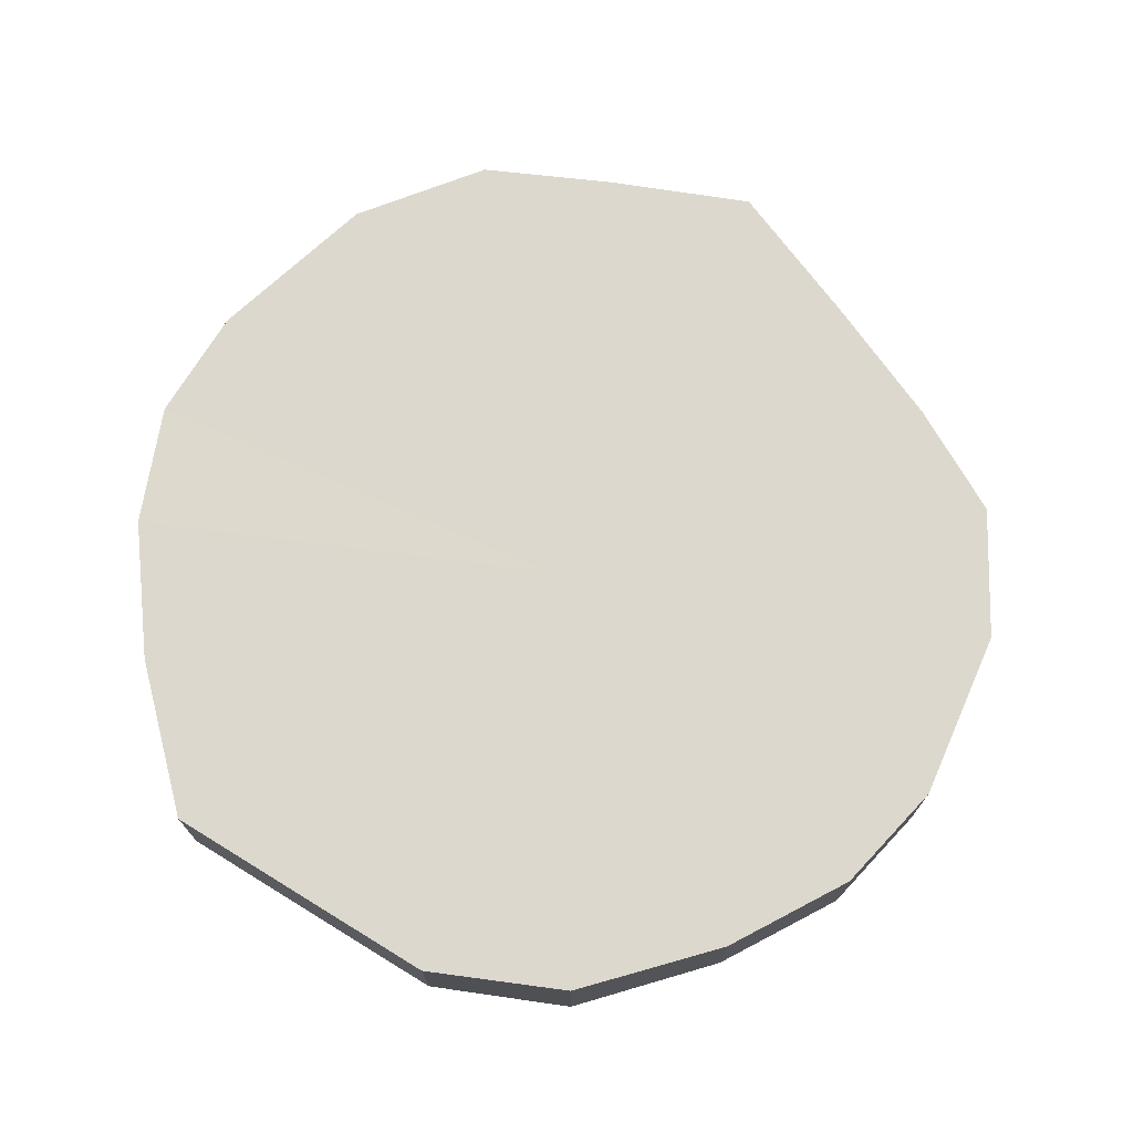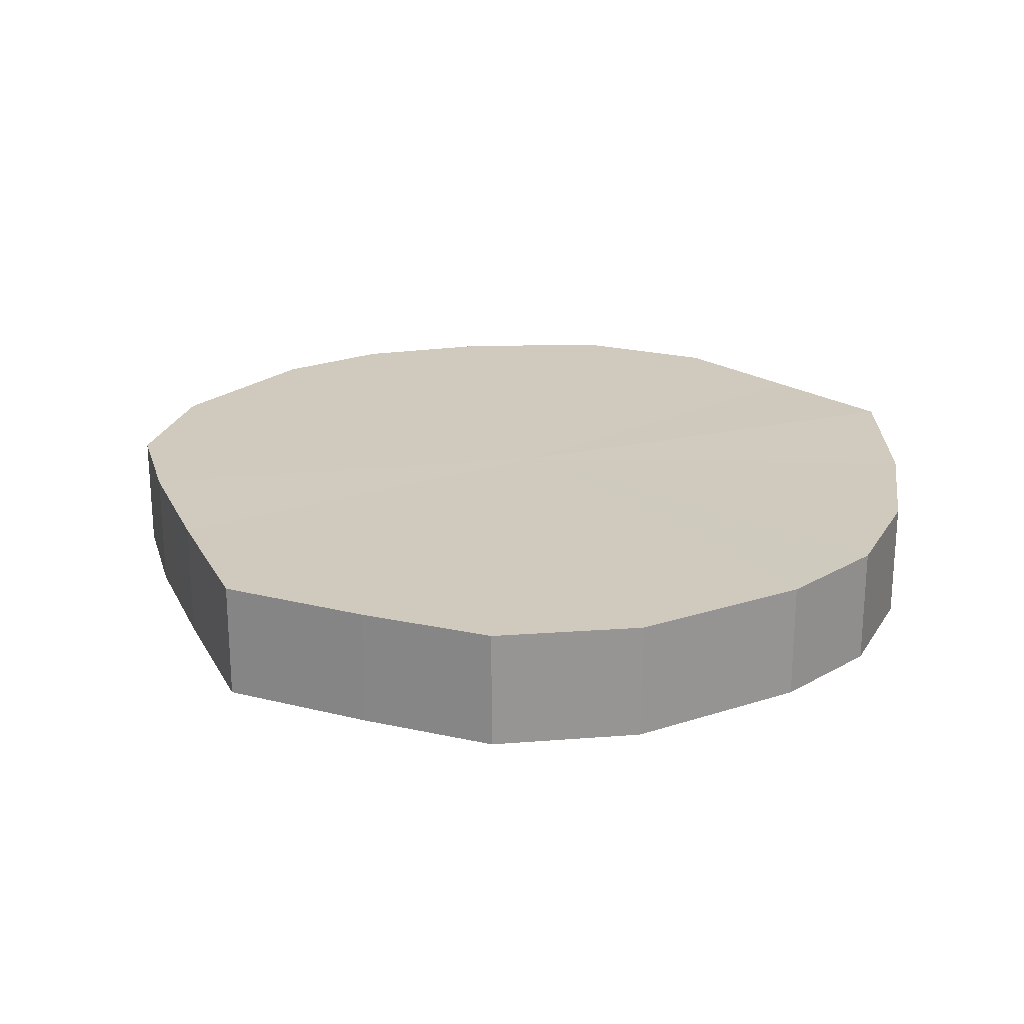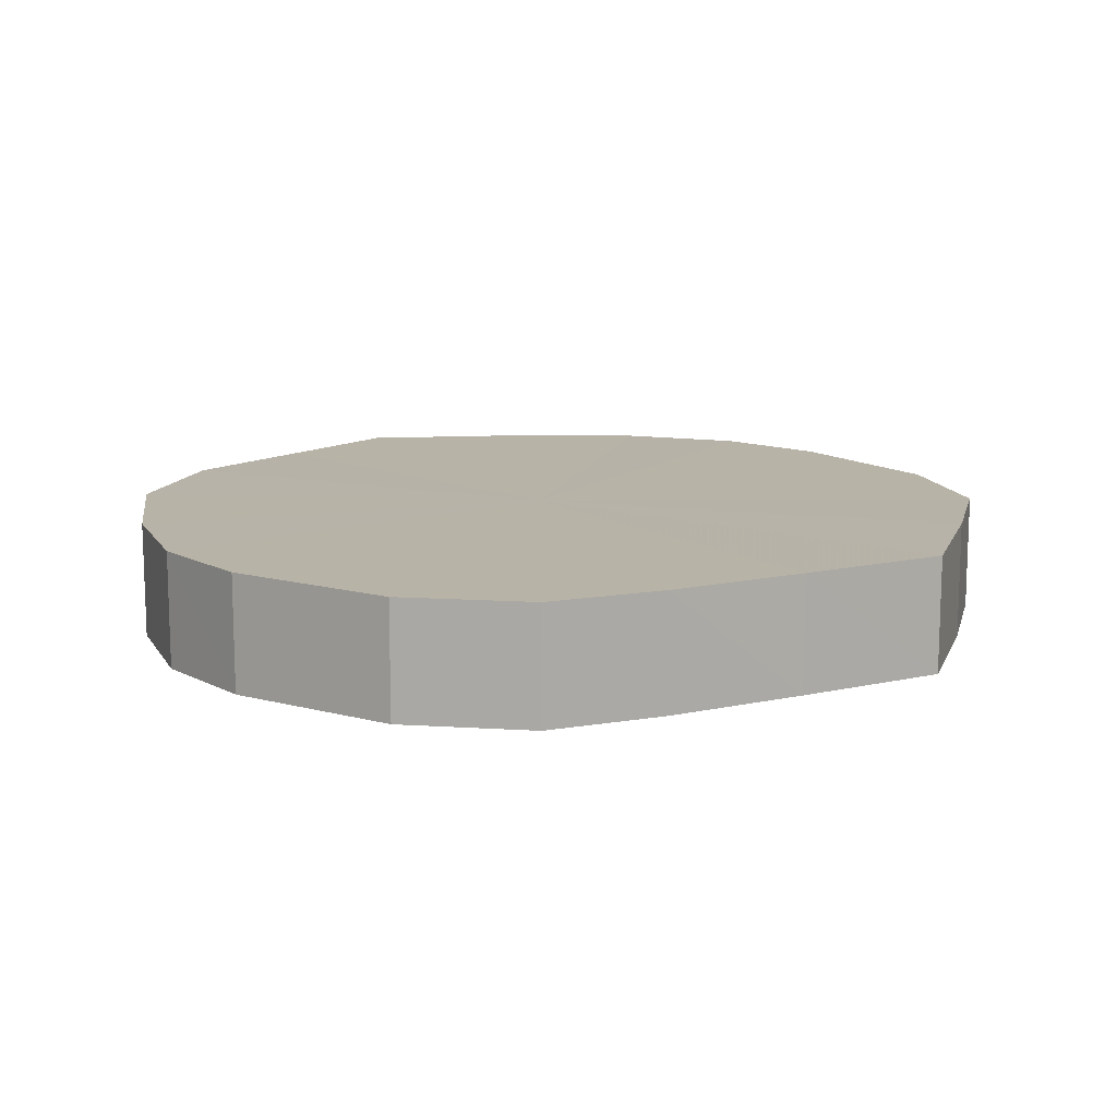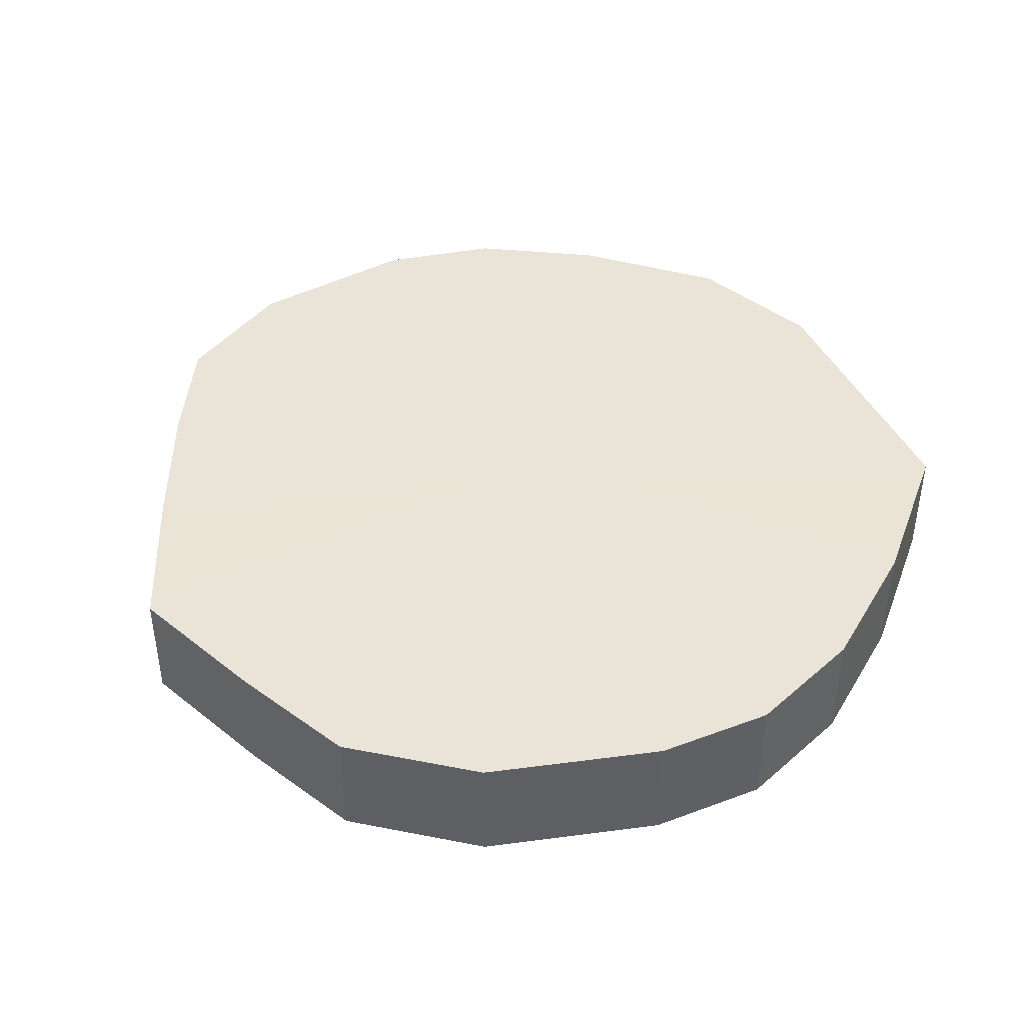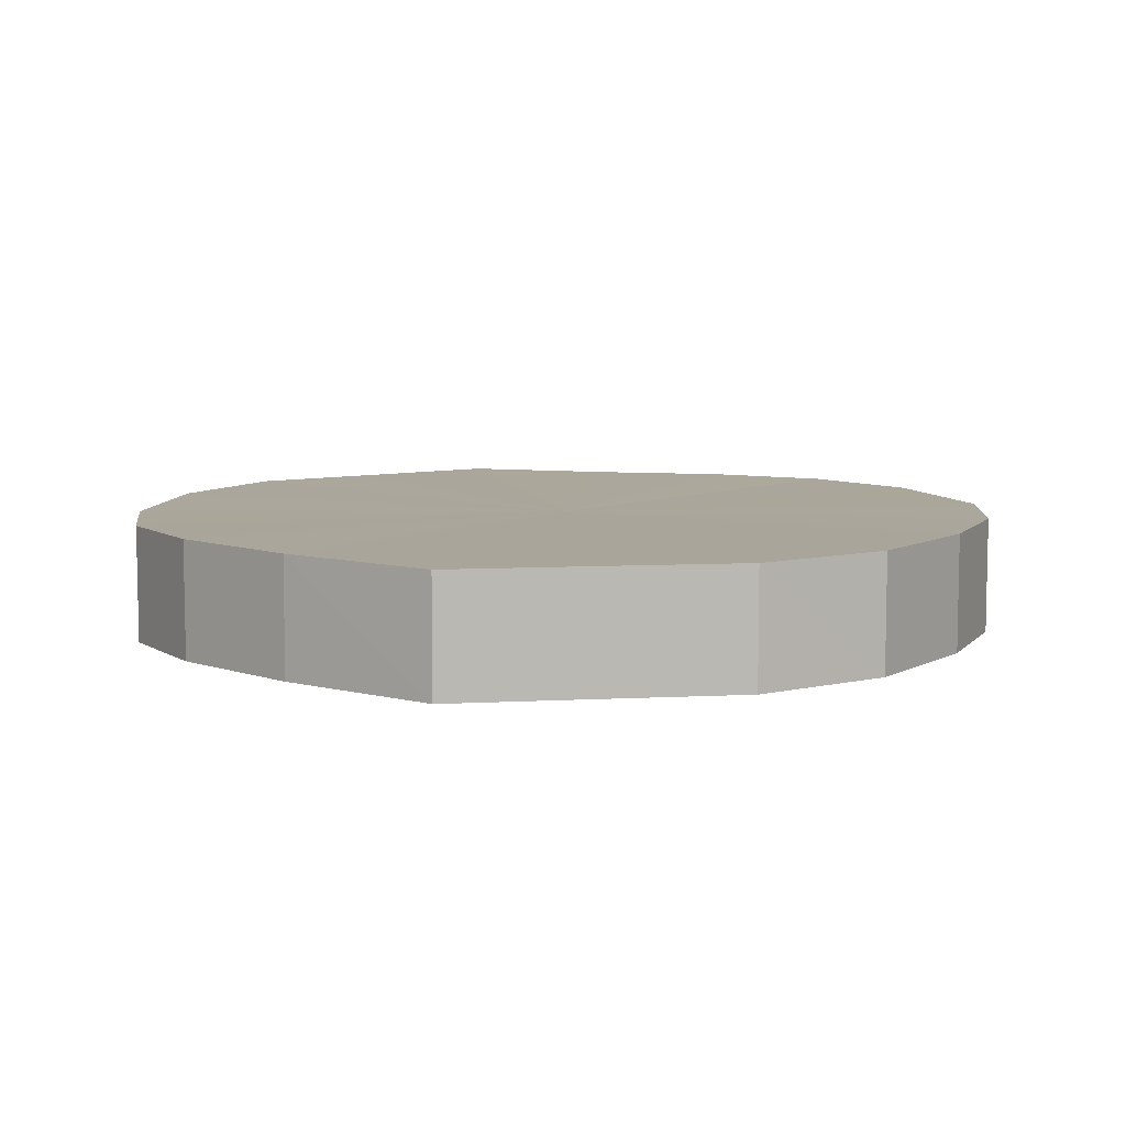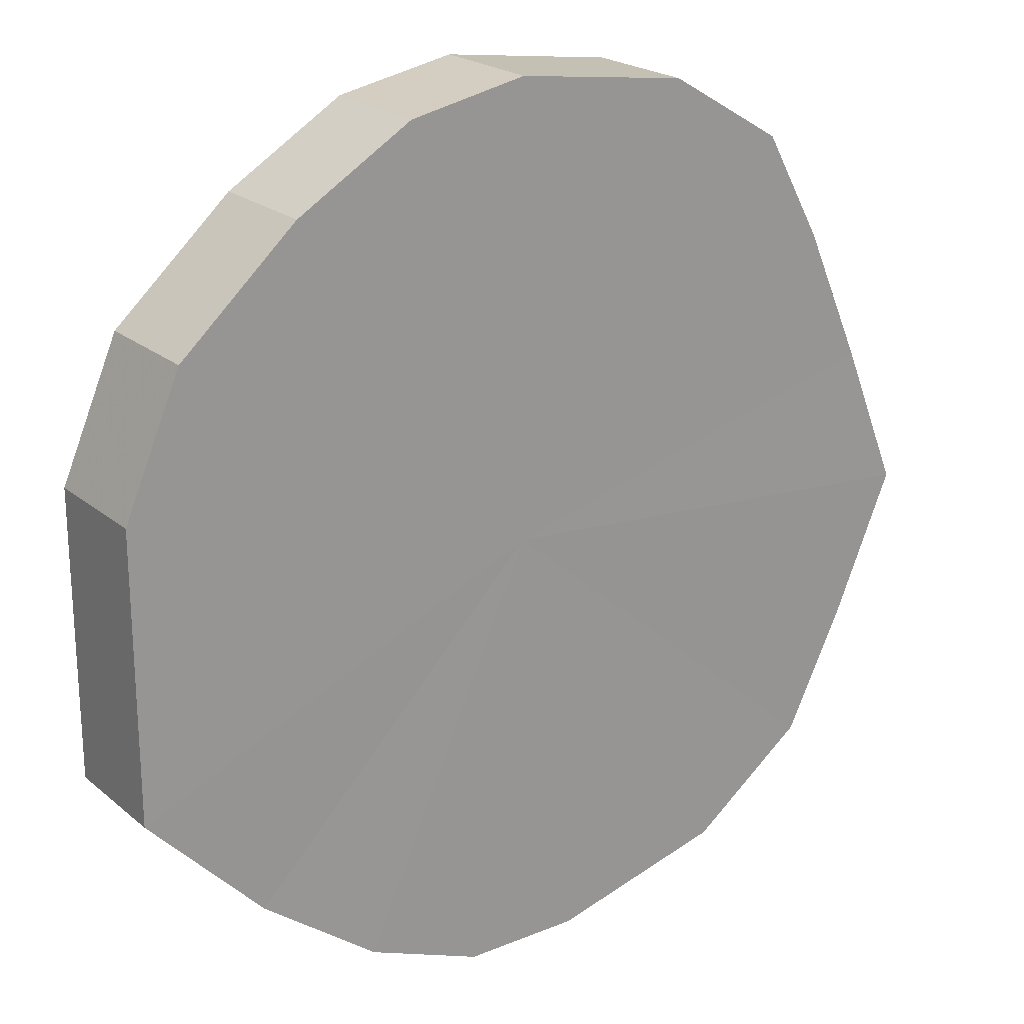
<metadata>
{"format":"obj","ext":"obj","renderer":"f3d","projection":"perspective","resolution":1024,"background":"white","views":[{"elev":72.3,"azim":-58.4,"up":"+Y"},{"elev":23.0,"azim":135.8,"up":"+Y"},{"elev":12.7,"azim":39.3,"up":"+Y"},{"elev":42.9,"azim":156.0,"up":"+Y"},{"elev":7.9,"azim":-98.7,"up":"+Y"},{"elev":21.9,"azim":-35.1,"up":"+Z"}]}
</metadata>
<code>
o 10083
v 2247 1916 7.619
v 2247 1916 7.615
v 2247 1916 7.619
v 2247 1916 7.603
v 2247 1916 7.615
v 2247 1916 7.615
v 2247 1916 7.615
v 2247 1916 7.585
v 2247 1916 7.603
v 2247 1916 7.603
v 2247 1916 7.603
v 2247 1916 7.562
v 2247 1916 7.585
v 2247 1916 7.585
v 2247 1916 7.585
v 2247 1916 7.537
v 2247 1916 7.562
v 2247 1916 7.562
v 2247 1916 7.562
v 2247 1916 7.513
v 2247 1916 7.537
v 2247 1916 7.537
v 2247 1916 7.537
v 2247 1916 7.492
v 2247 1916 7.513
v 2247 1916 7.513
v 2247 1916 7.513
v 2247 1916 7.477
v 2247 1916 7.492
v 2247 1916 7.492
v 2247 1916 7.492
v 2247 1916 7.469
v 2247 1916 7.477
v 2247 1916 7.477
v 2247 1916 7.477
v 2247 1916 7.469
v 2247 1916 7.469
v 2247 1916 7.469
v 2247 1916 7.619
v 2247 1916 7.615
v 2247 1916 7.615
v 2247 1916 7.603
v 2247 1916 7.603
v 2247 1916 7.615
v 2247 1916 7.619
v 2247 1916 7.603
v 2247 1916 7.615
v 2247 1916 7.585
v 2247 1916 7.585
v 2247 1916 7.585
v 2247 1916 7.603
v 2247 1916 7.562
v 2247 1916 7.585
v 2247 1916 7.562
v 2247 1916 7.562
v 2247 1916 7.537
v 2247 1916 7.562
v 2247 1916 7.513
v 2247 1916 7.537
v 2247 1916 7.537
v 2247 1916 7.537
v 2247 1916 7.492
v 2247 1916 7.513
v 2247 1916 7.477
v 2247 1916 7.492
v 2247 1916 7.513
v 2247 1916 7.513
v 2247 1916 7.469
v 2247 1916 7.477
v 2247 1916 7.469
v 2247 1916 7.469
v 2247 1916 7.492
v 2247 1916 7.492
v 2247 1916 7.477
v 2247 1916 7.469
v 2247 1916 7.477
v 2247 1916 7.544
v 2247 1916 7.615
v 2247 1916 7.619
v 2247 1916 7.603
v 2247 1916 7.615
v 2247 1916 7.585
v 2247 1916 7.603
v 2247 1916 7.562
v 2247 1916 7.585
v 2247 1916 7.537
v 2247 1916 7.562
v 2247 1916 7.513
v 2247 1916 7.537
v 2247 1916 7.492
v 2247 1916 7.513
v 2247 1916 7.477
v 2247 1916 7.492
v 2247 1916 7.469
v 2247 1916 7.477
v 2247 1916 7.469
v 2247 1916 7.544
v 2247 1916 7.619
v 2247 1916 7.615
v 2247 1916 7.615
v 2247 1916 7.603
v 2247 1916 7.603
v 2247 1916 7.585
v 2247 1916 7.585
v 2247 1916 7.562
v 2247 1916 7.562
v 2247 1916 7.537
v 2247 1916 7.537
v 2247 1916 7.513
v 2247 1916 7.513
v 2247 1916 7.492
v 2247 1916 7.492
v 2247 1916 7.477
v 2247 1916 7.477
v 2247 1916 7.469
v 2247 1916 7.469
f 1 2 3
f 2 4 5
f 6 1 7
f 4 8 9
f 10 6 11
f 8 12 13
f 14 10 15
f 12 16 17
f 18 14 19
f 16 20 21
f 22 18 23
f 20 24 25
f 26 22 27
f 24 28 29
f 30 26 31
f 28 32 33
f 34 30 35
f 32 36 37
f 36 34 38
f 39 40 41
f 41 42 43
f 44 45 39
f 46 47 44
f 43 48 49
f 50 51 46
f 52 53 50
f 49 54 55
f 56 57 52
f 58 59 56
f 55 60 61
f 62 63 58
f 64 65 62
f 61 66 67
f 68 69 64
f 70 71 68
f 67 72 73
f 74 75 70
f 73 76 74
f 77 78 79
f 77 80 78
f 77 79 81
f 77 82 80
f 77 81 83
f 77 84 82
f 77 83 85
f 77 86 84
f 77 85 87
f 77 88 86
f 77 87 89
f 77 90 88
f 77 89 91
f 77 92 90
f 77 91 93
f 77 94 92
f 77 93 95
f 77 96 94
f 77 95 96
f 97 98 99
f 97 100 98
f 97 99 101
f 97 102 100
f 97 101 103
f 97 104 102
f 97 103 105
f 97 106 104
f 97 105 107
f 97 108 106
f 97 107 109
f 97 110 108
f 97 109 111
f 97 112 110
f 97 111 113
f 97 114 112
f 97 113 115
f 97 116 114
f 97 115 116

</code>
